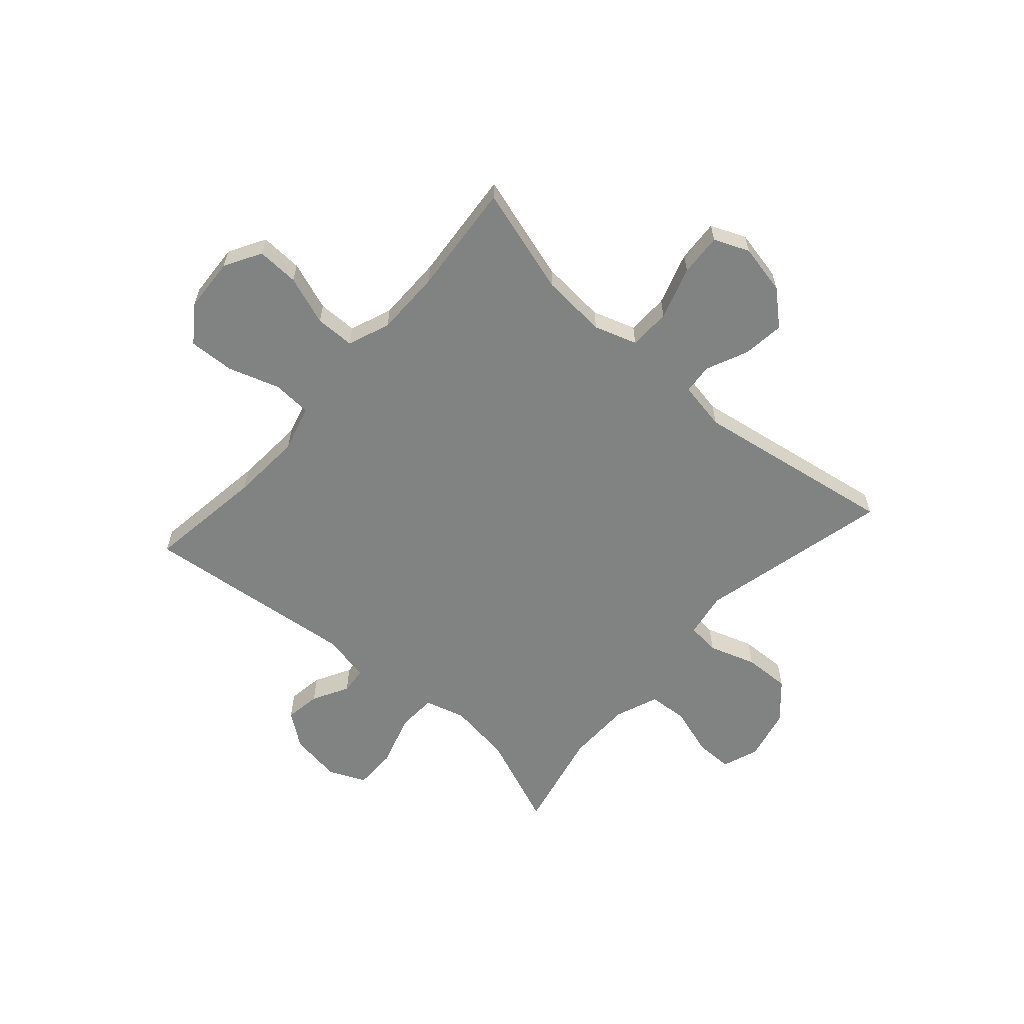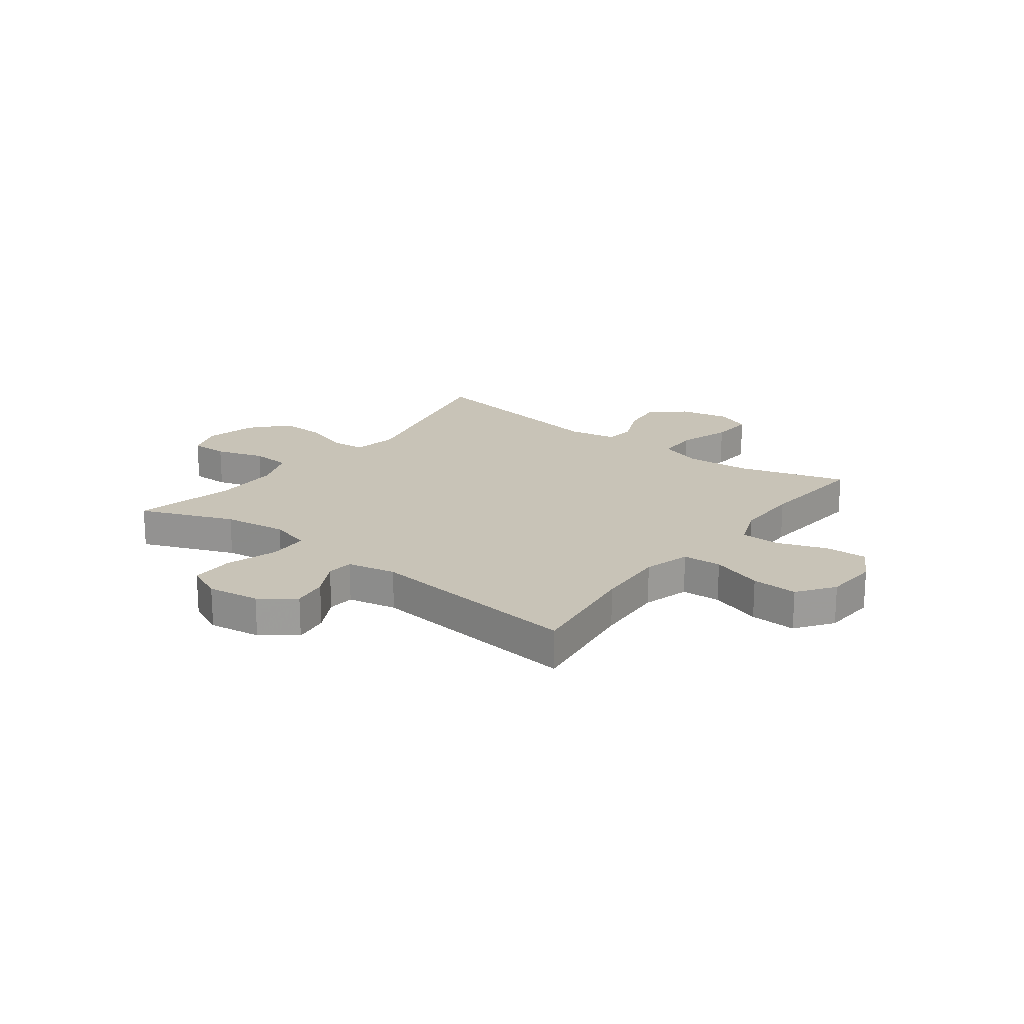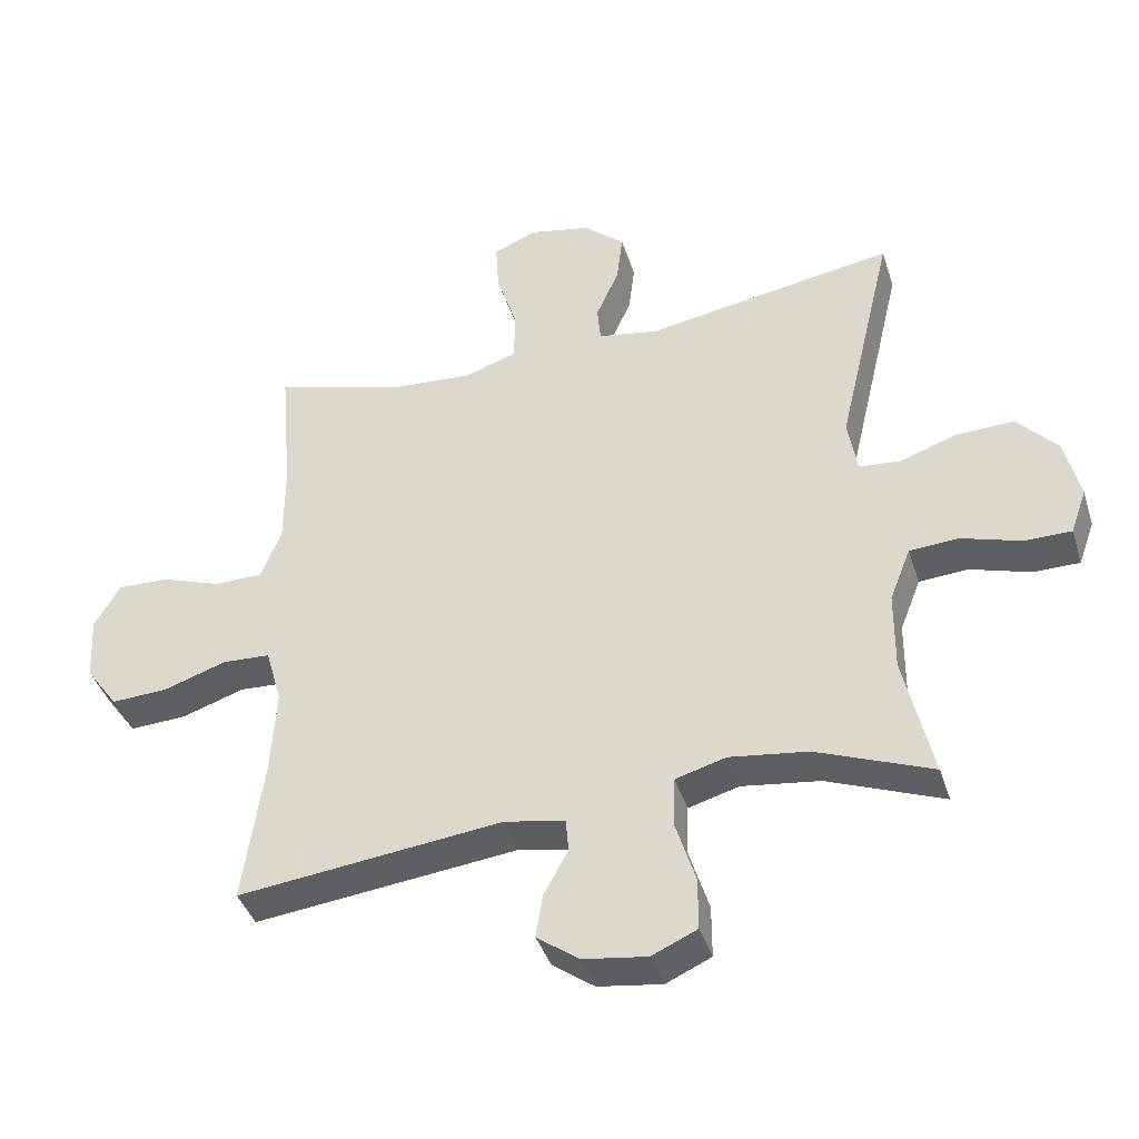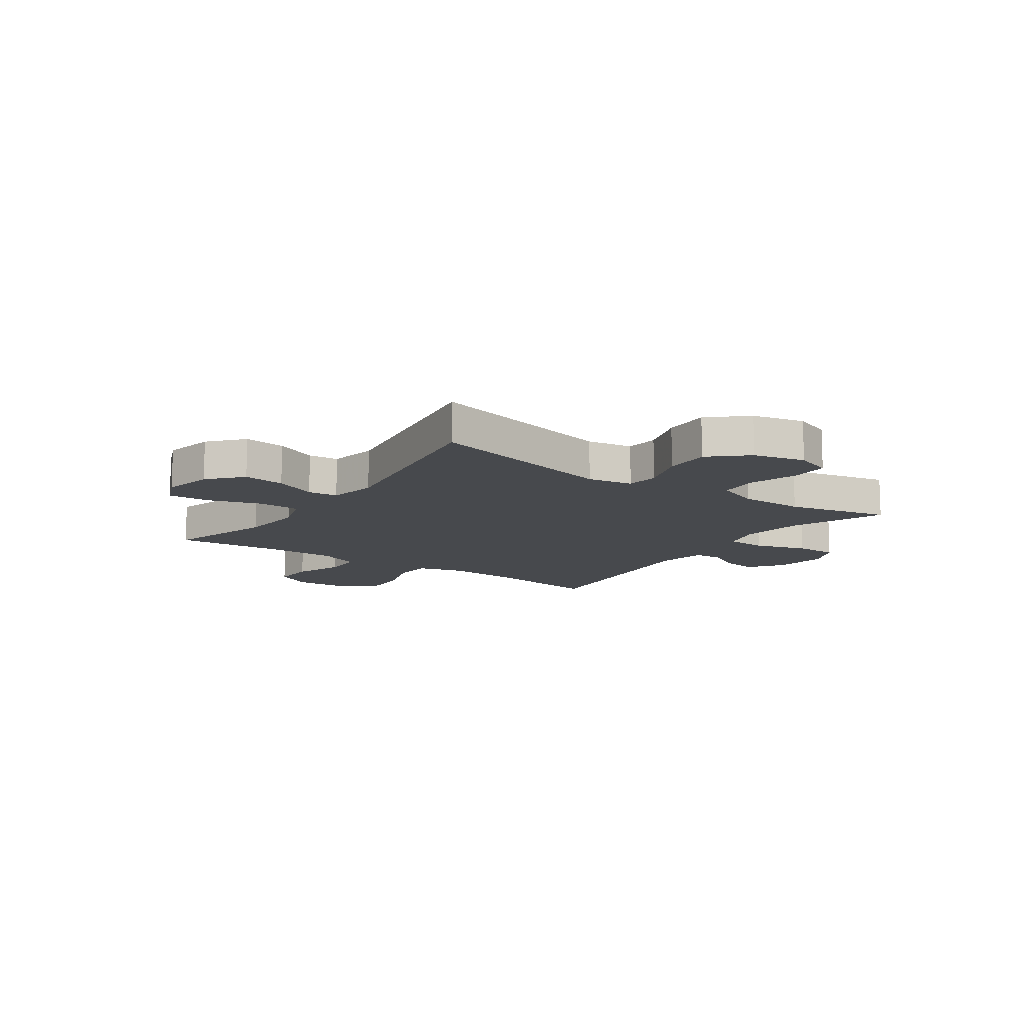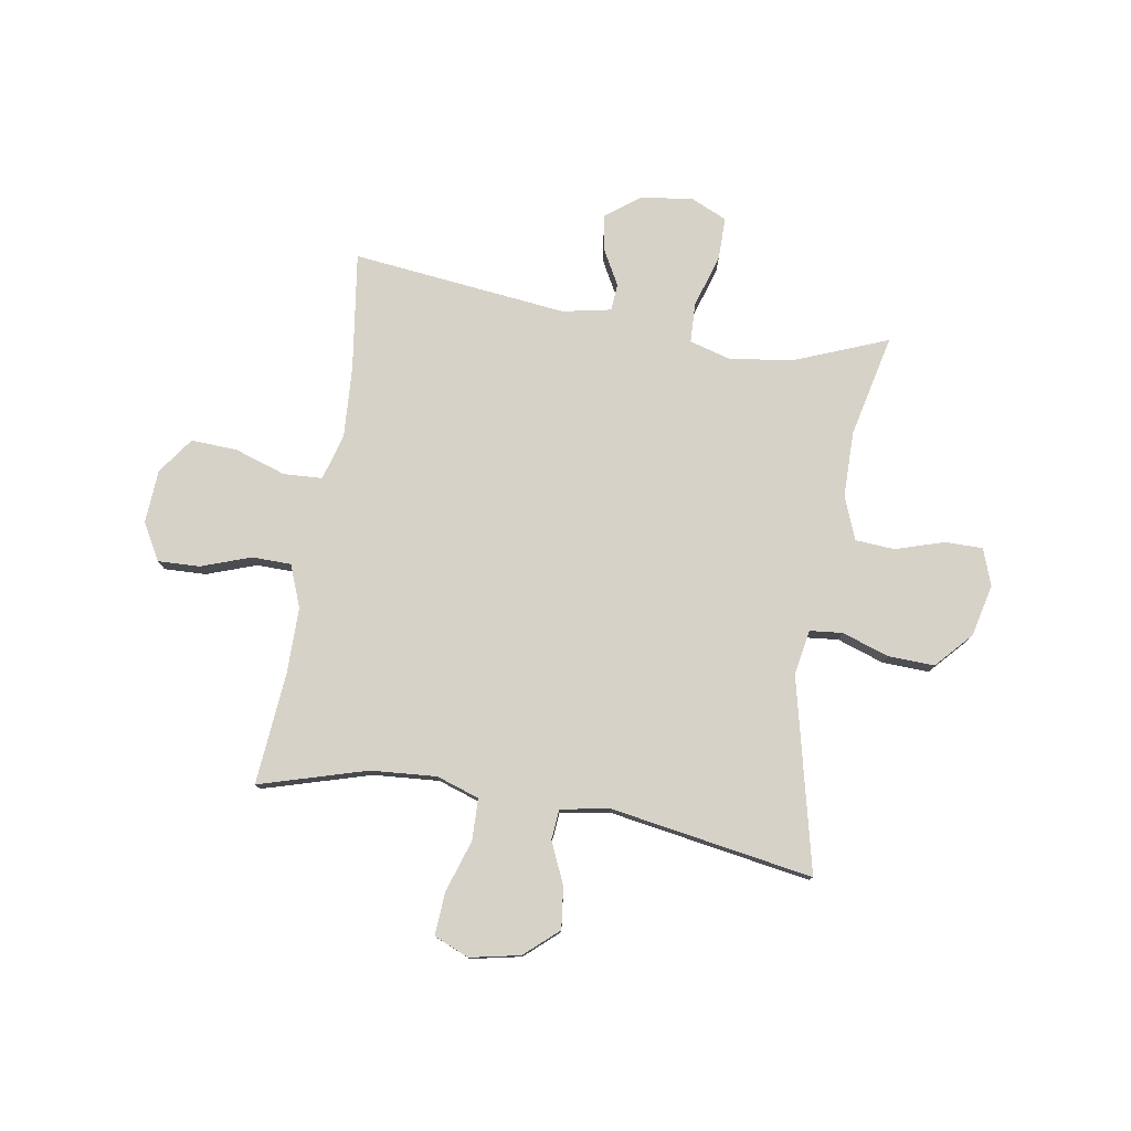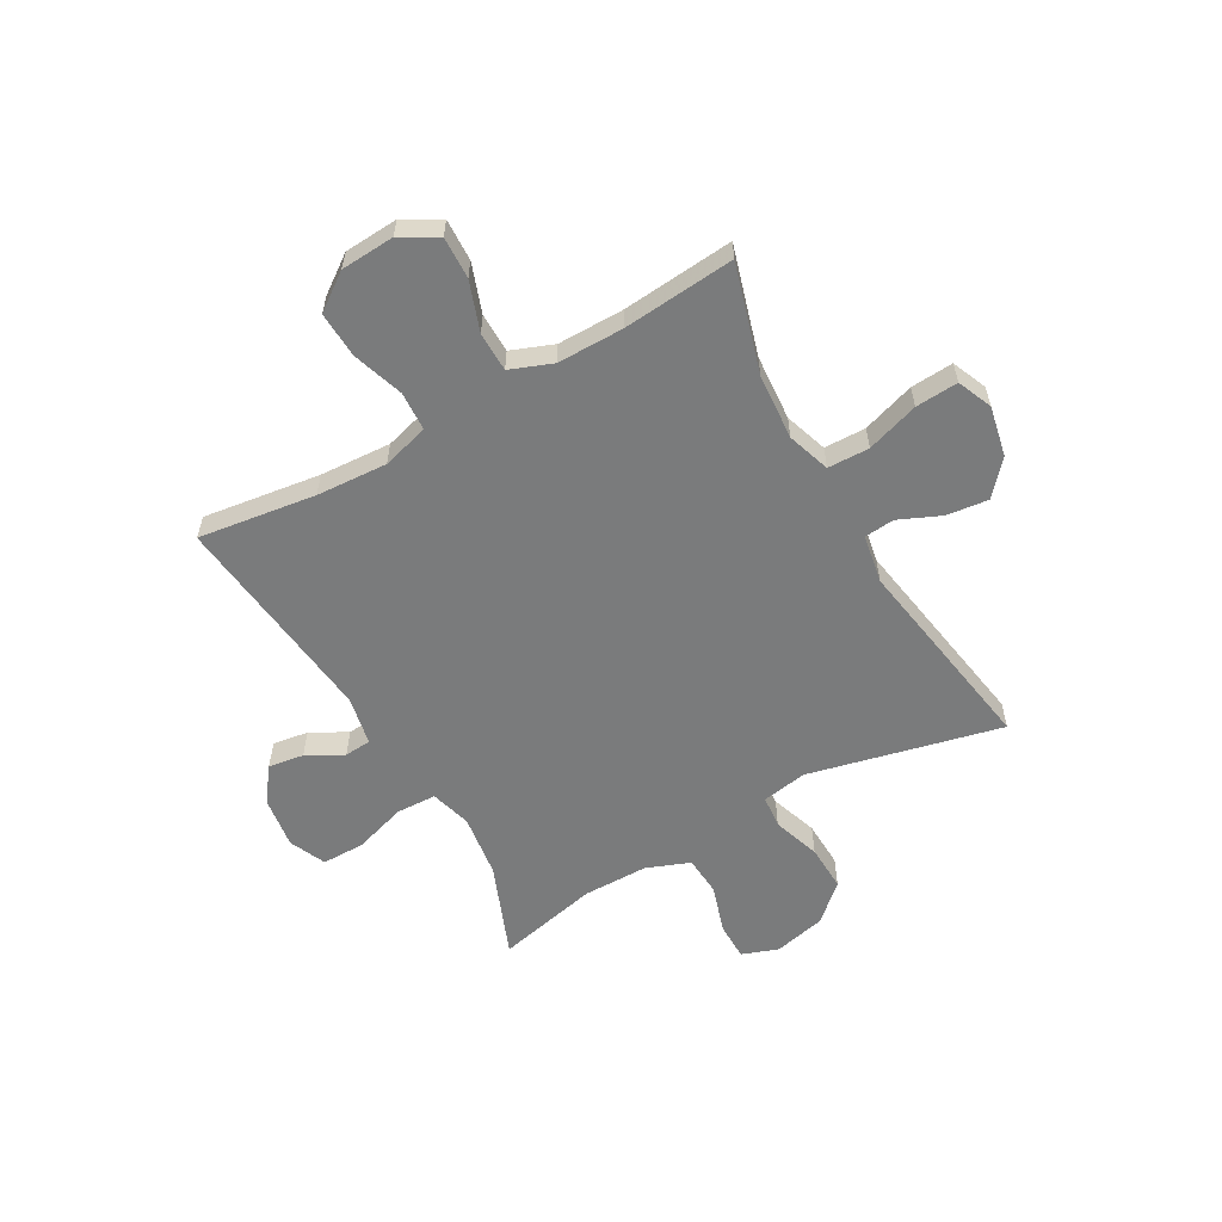
<metadata>
{"format":"obj","ext":"obj","renderer":"f3d","projection":"perspective","resolution":1024,"background":"white","views":[{"elev":-60.6,"azim":-41.5,"up":"+Y"},{"elev":19.6,"azim":-142.8,"up":"+Y"},{"elev":-40.8,"azim":17.2,"up":"+Z"},{"elev":-12.3,"azim":55.0,"up":"+Y"},{"elev":78.1,"azim":9.4,"up":"+Y"},{"elev":-58.3,"azim":-60.4,"up":"+Y"}]}
</metadata>
<code>
v 0.5 0.07 -0.5
v 0.329 0.07 -0.432
v 0.213 0.07 -0.416
v 0.138 0.07 -0.437
v 0.135 0.07 -0.51
v 0.165 0.07 -0.606
v 0.165 0.07 -0.684
v 0.098 0.07 -0.714
v 0.003 0.07 -0.7
v -0.059 0.07 -0.654
v -0.049 0.07 -0.589
v -0.013 0.07 -0.523
v -0.017 0.07 -0.474
v -0.106 0.07 -0.456
v -0.5 0.07 -0.5
v -0.47 0.07 -0.285
v -0.462 0.07 -0.155
v -0.486 0.07 -0.07
v -0.557 0.07 -0.066
v -0.651 0.07 -0.097
v -0.735 0.07 -0.101
v -0.783 0.07 -0.034
v -0.789 0.07 0.064
v -0.751 0.07 0.131
v -0.674 0.07 0.128
v -0.584 0.07 0.096
v -0.512 0.07 0.097
v -0.482 0.07 0.174
v -0.482 0.07 0.295
v -0.5 0.07 0.5
v -0.303 0.07 0.442
v -0.183 0.07 0.433
v -0.105 0.07 0.459
v -0.103 0.07 0.535
v -0.134 0.07 0.631
v -0.139 0.07 0.709
v -0.075 0.07 0.736
v 0.017 0.07 0.717
v 0.078 0.07 0.663
v 0.069 0.07 0.587
v 0.035 0.07 0.51
v 0.04 0.07 0.455
v 0.129 0.07 0.439
v 0.5 0.07 0.5
v 0.417 0.07 0.148
v 0.431 0.07 0.065
v 0.491 0.07 0.059
v 0.577 0.07 0.088
v 0.662 0.07 0.091
v 0.722 0.07 0.025
v 0.744 0.07 -0.07
v 0.72 0.07 -0.137
v 0.651 0.07 -0.137
v 0.562 0.07 -0.109
v 0.49 0.07 -0.114
v 0.459 0.07 -0.193
v 0.458 0.07 -0.313
v 0.5 0 -0.5
v 0.329 0 -0.432
v 0.213 0 -0.416
v 0.138 0 -0.437
v 0.135 0 -0.51
v 0.165 0 -0.606
v 0.165 0 -0.684
v 0.098 0 -0.714
v 0.003 0 -0.7
v -0.059 0 -0.654
v -0.049 0 -0.589
v -0.013 0 -0.523
v -0.017 0 -0.474
v -0.106 0 -0.456
v -0.5 0 -0.5
v -0.47 0 -0.285
v -0.462 0 -0.155
v -0.486 0 -0.07
v -0.557 0 -0.066
v -0.651 0 -0.097
v -0.735 0 -0.101
v -0.783 0 -0.034
v -0.789 0 0.064
v -0.751 0 0.131
v -0.674 0 0.128
v -0.584 0 0.096
v -0.512 0 0.097
v -0.482 0 0.174
v -0.482 0 0.295
v -0.5 0 0.5
v -0.303 0 0.442
v -0.183 0 0.433
v -0.105 0 0.459
v -0.103 0 0.535
v -0.134 0 0.631
v -0.139 0 0.709
v -0.075 0 0.736
v 0.017 0 0.717
v 0.078 0 0.663
v 0.069 0 0.587
v 0.035 0 0.51
v 0.04 0 0.455
v 0.129 0 0.439
v 0.5 0 0.5
v 0.417 0 0.148
v 0.431 0 0.065
v 0.491 0 0.059
v 0.577 0 0.088
v 0.662 0 0.091
v 0.722 0 0.025
v 0.744 0 -0.07
v 0.72 0 -0.137
v 0.651 0 -0.137
v 0.562 0 -0.109
v 0.49 0 -0.114
v 0.459 0 -0.193
v 0.458 0 -0.313
f 52 53 54
f 51 52 54
f 50 51 54
f 49 50 54
f 48 49 54
f 47 48 54
f 46 47 54 55
f 43 44 45
f 42 43 45 46
f 39 40 41
f 38 39 41
f 37 38 41
f 36 37 41
f 35 36 41
f 34 35 41
f 33 34 41 42
f 46 55 56
f 42 46 56
f 33 42 56
f 32 33 56
f 24 25 26
f 23 24 26
f 22 23 26
f 21 22 26
f 20 21 26
f 19 20 26
f 18 19 26 27
f 17 18 27 28
f 14 15 16
f 13 14 16 17
f 10 11 12
f 9 10 12
f 8 9 12
f 7 8 12
f 6 7 12
f 5 6 12
f 4 5 12 13
f 17 28 29
f 13 17 29
f 4 13 29
f 3 4 29
f 31 32 56 57
f 30 31 57
f 29 30 57
f 3 29 57
f 2 3 57
f 1 2 57
f 111 110 109
f 111 109 108
f 111 108 107
f 111 107 106
f 111 106 105
f 111 105 104
f 112 111 104 103
f 102 101 100
f 103 102 100 99
f 98 97 96
f 98 96 95
f 98 95 94
f 98 94 93
f 98 93 92
f 98 92 91
f 99 98 91 90
f 113 112 103
f 113 103 99
f 113 99 90
f 113 90 89
f 83 82 81
f 83 81 80
f 83 80 79
f 83 79 78
f 83 78 77
f 83 77 76
f 84 83 76 75
f 85 84 75 74
f 73 72 71
f 74 73 71 70
f 69 68 67
f 69 67 66
f 69 66 65
f 69 65 64
f 69 64 63
f 69 63 62
f 70 69 62 61
f 86 85 74
f 86 74 70
f 86 70 61
f 86 61 60
f 114 113 89 88
f 114 88 87
f 114 87 86
f 114 86 60
f 114 60 59
f 114 59 58
f 1 58 59 2
f 2 59 60 3
f 3 60 61 4
f 4 61 62 5
f 5 62 63 6
f 6 63 64 7
f 7 64 65 8
f 8 65 66 9
f 9 66 67 10
f 10 67 68 11
f 11 68 69 12
f 12 69 70 13
f 13 70 71 14
f 14 71 72 15
f 15 72 73 16
f 16 73 74 17
f 17 74 75 18
f 18 75 76 19
f 19 76 77 20
f 20 77 78 21
f 21 78 79 22
f 22 79 80 23
f 23 80 81 24
f 24 81 82 25
f 25 82 83 26
f 26 83 84 27
f 27 84 85 28
f 28 85 86 29
f 29 86 87 30
f 30 87 88 31
f 31 88 89 32
f 32 89 90 33
f 33 90 91 34
f 34 91 92 35
f 35 92 93 36
f 36 93 94 37
f 37 94 95 38
f 38 95 96 39
f 39 96 97 40
f 40 97 98 41
f 41 98 99 42
f 42 99 100 43
f 43 100 101 44
f 44 101 102 45
f 45 102 103 46
f 46 103 104 47
f 47 104 105 48
f 48 105 106 49
f 49 106 107 50
f 50 107 108 51
f 51 108 109 52
f 52 109 110 53
f 53 110 111 54
f 54 111 112 55
f 55 112 113 56
f 56 113 114 57
f 57 114 58 1

</code>
